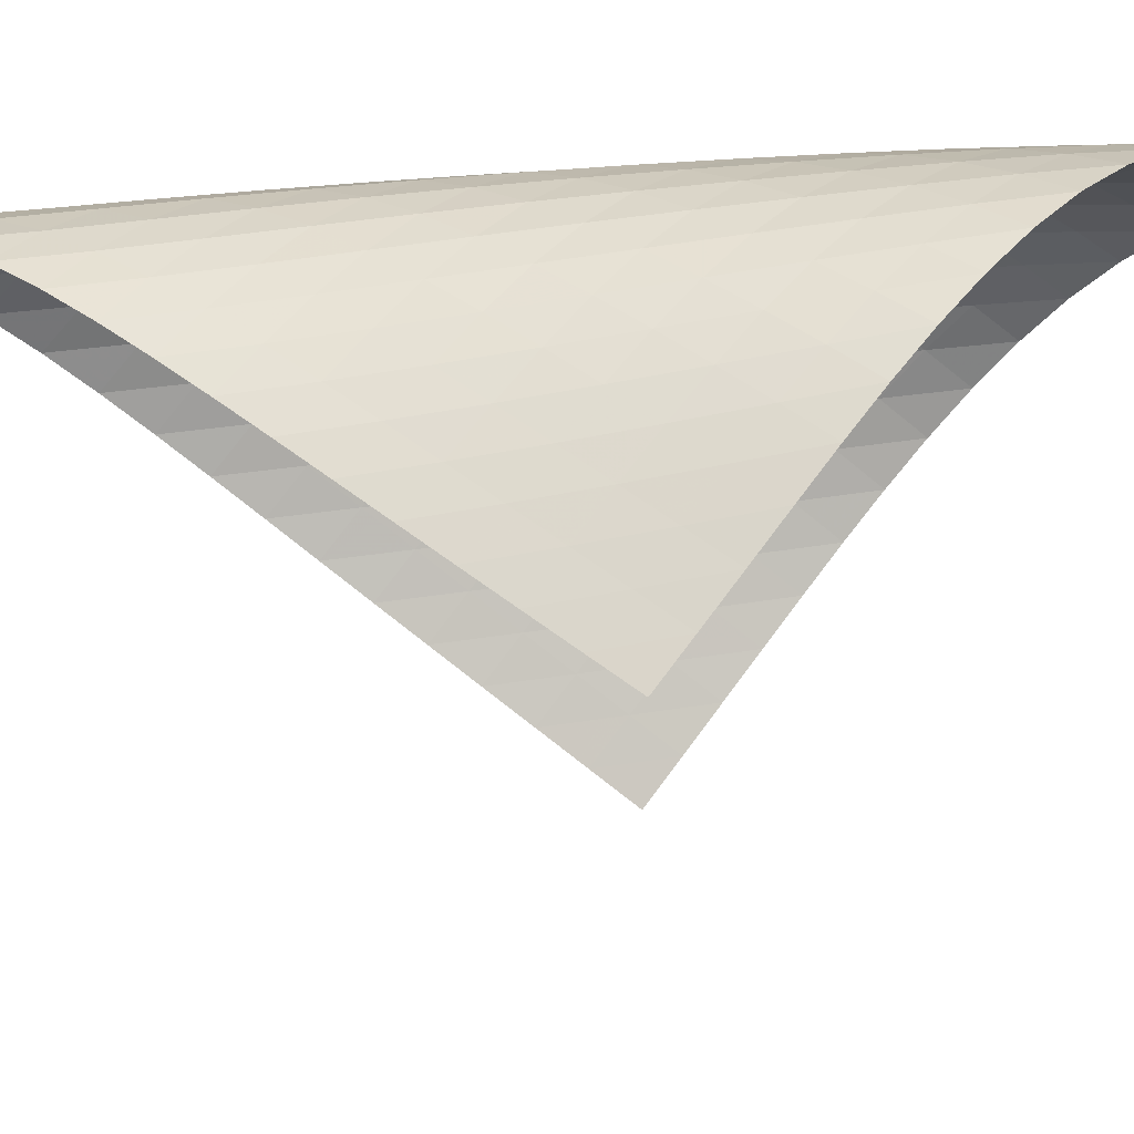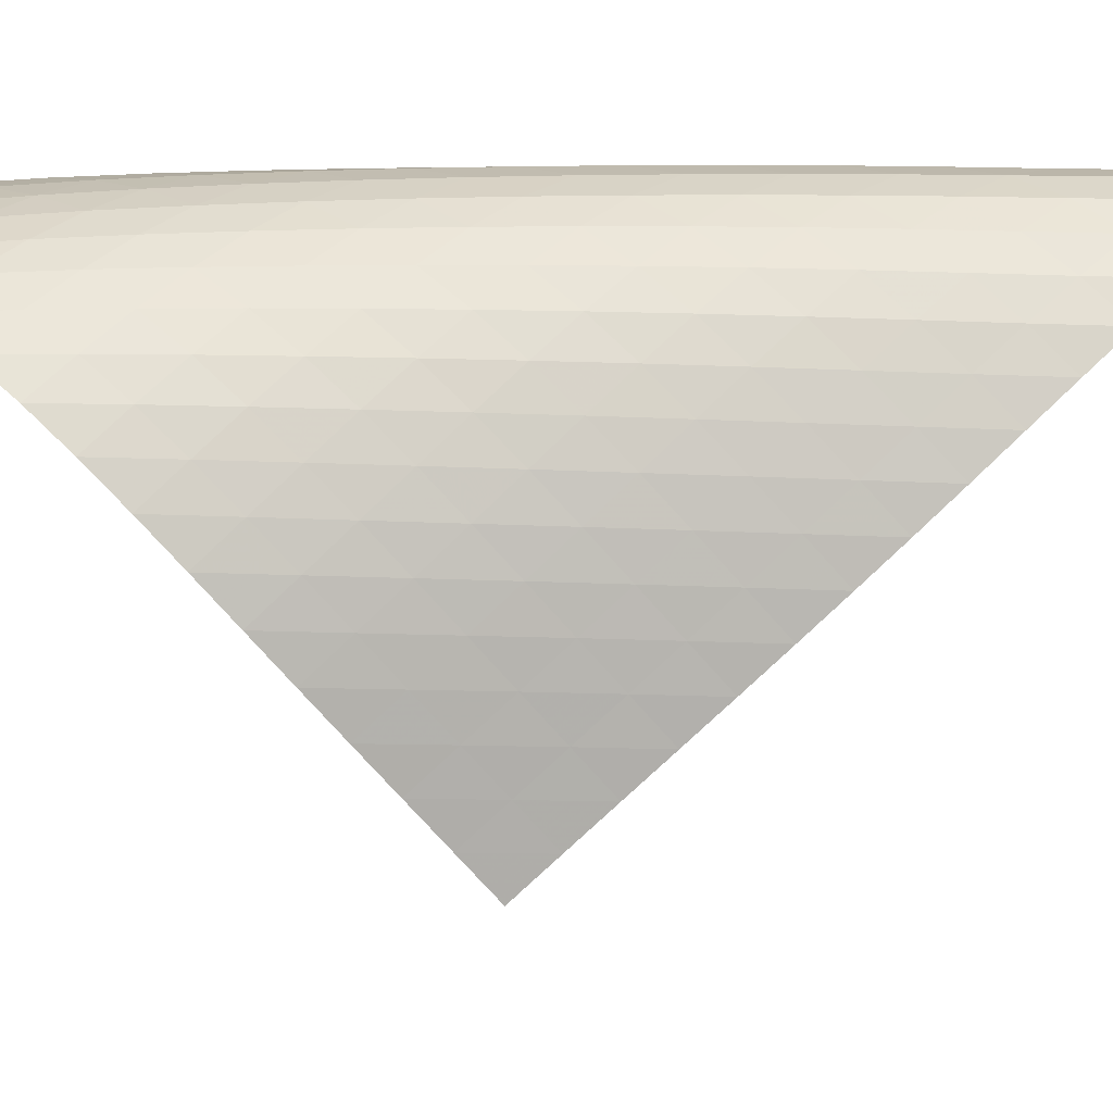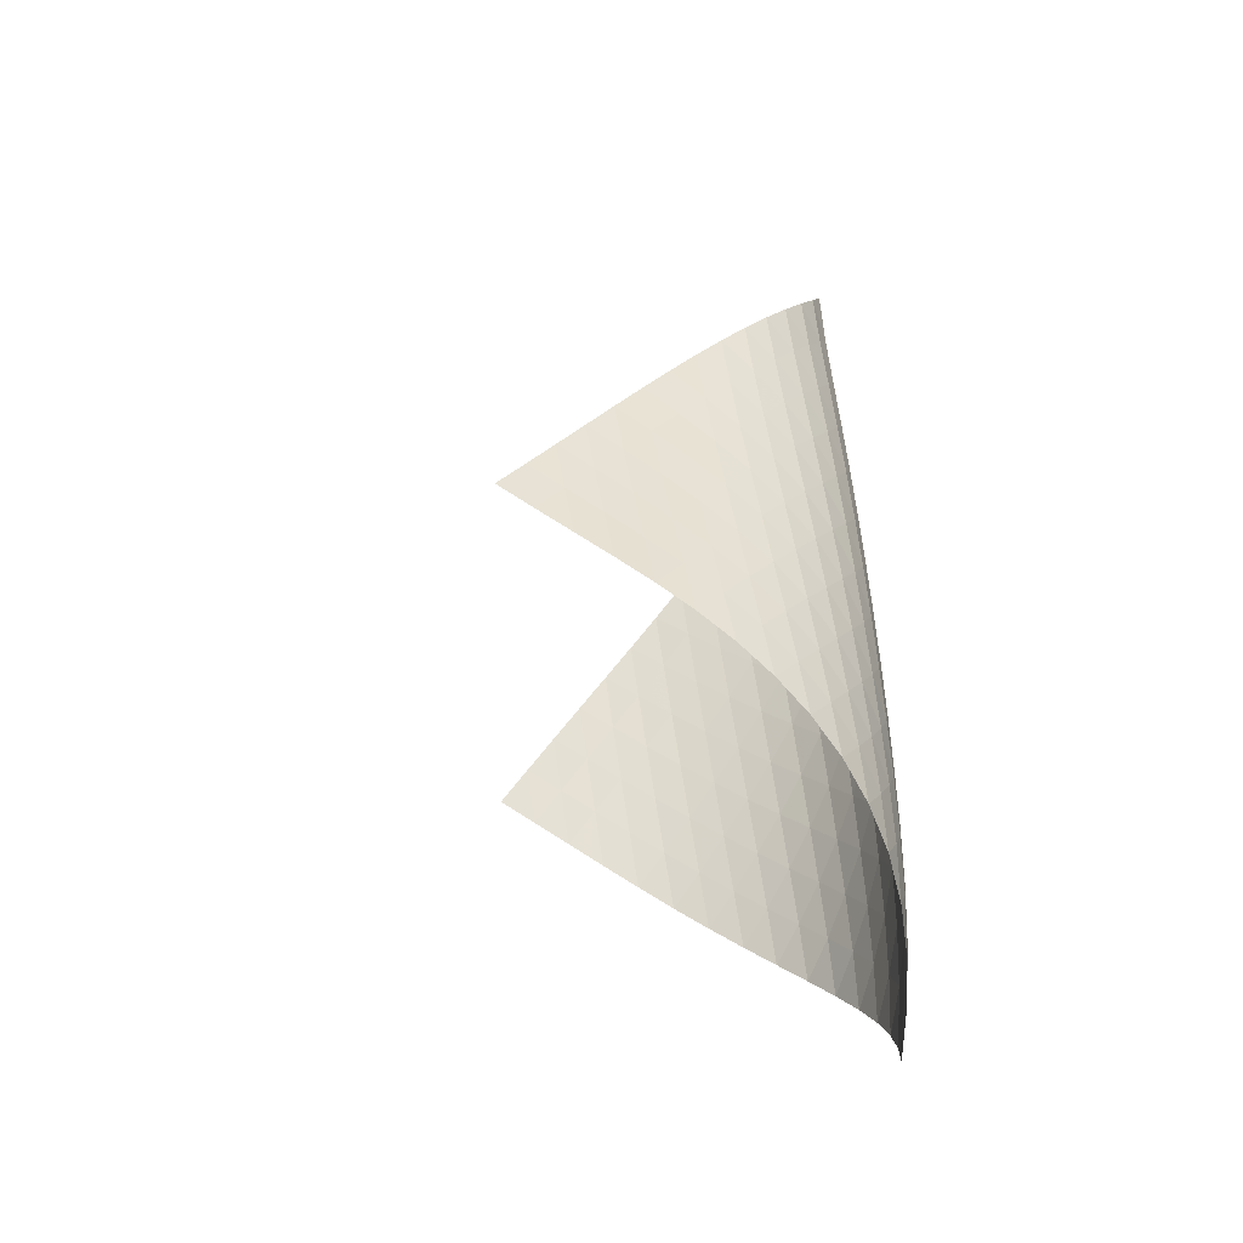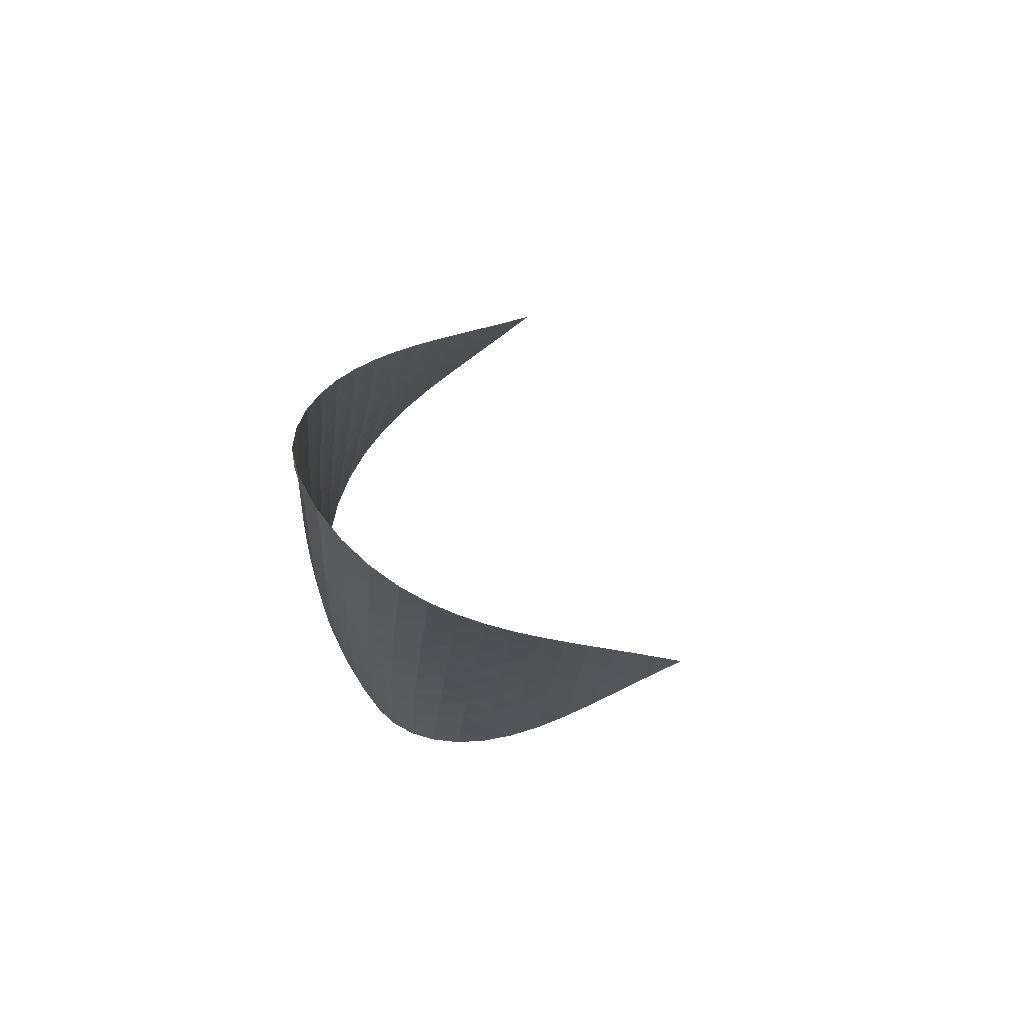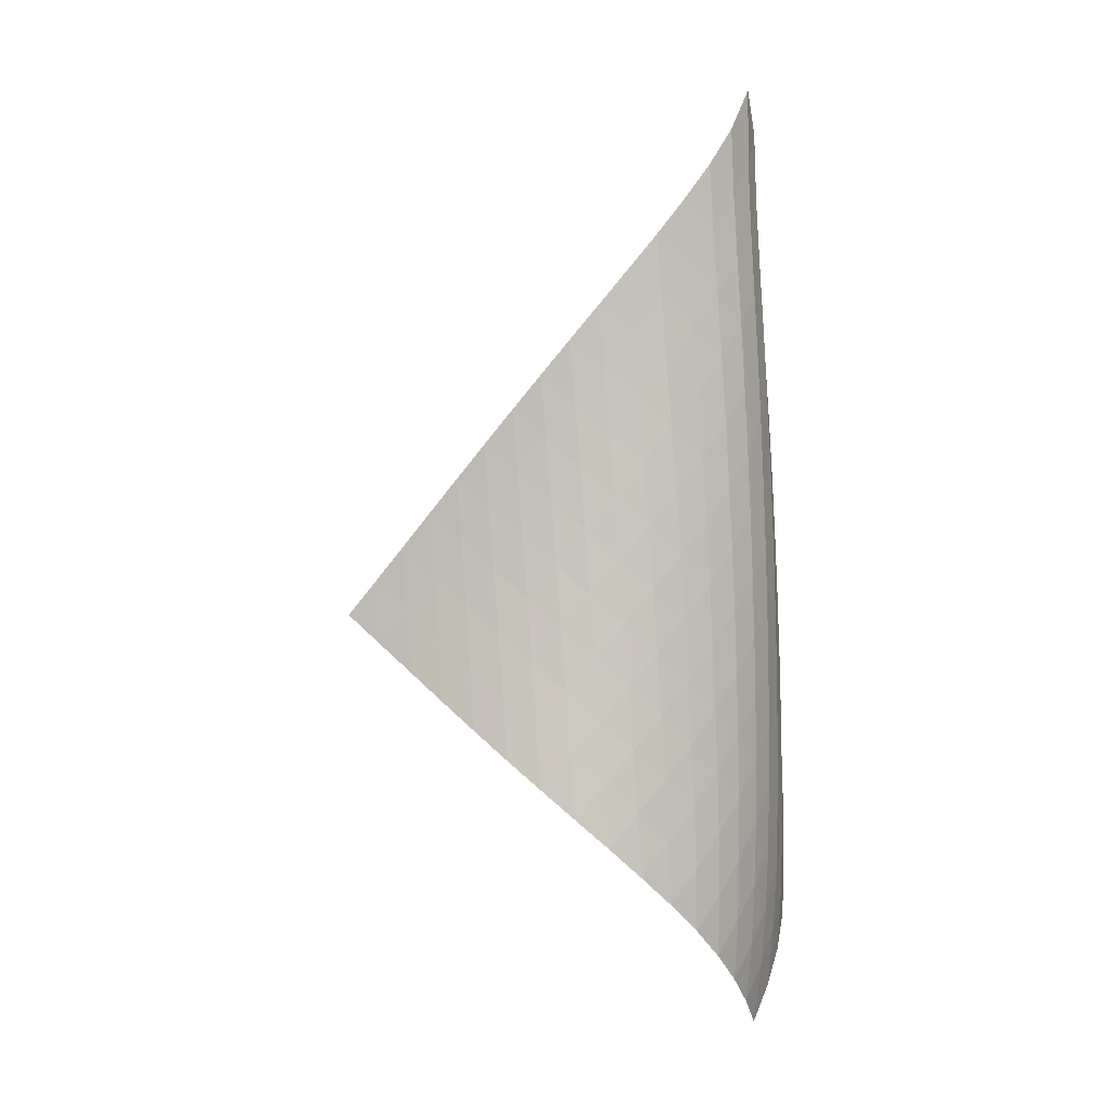
<metadata>
{"format":"obj","ext":"obj","renderer":"f3d","projection":"perspective","resolution":1024,"background":"white","views":[{"elev":-56.1,"azim":-89.0,"up":"+Z"},{"elev":67.2,"azim":86.4,"up":"+Z"},{"elev":-41.3,"azim":-136.5,"up":"+Y"},{"elev":75.4,"azim":22.4,"up":"+Y"},{"elev":5.7,"azim":-108.5,"up":"+Y"}]}
</metadata>
<code>
v -6.496 -0.04939 6.496
v 1.341 -10.37 5.072
v -5.072 -10.37 -1.341
v -6.716 -18.92 6.716
v -5.309 -9.691 -0.8514
v -5.551 -9.014 -0.3645
v -5.798 -8.336 0.1206
v -6.045 -7.658 0.6067
v -6.291 -6.981 1.097
v -6.527 -6.305 1.594
v -6.749 -5.63 2.101
v -6.946 -4.957 2.623
v -7.107 -4.284 3.16
v -7.219 -3.61 3.715
v -7.266 -2.935 4.284
v -7.232 -2.256 4.862
v -7.103 -1.567 5.438
v -6.863 -0.8519 5.994
v -5.994 -0.8519 6.863
v -5.438 -1.567 7.103
v -4.862 -2.256 7.232
v -4.284 -2.935 7.266
v -3.715 -3.61 7.219
v -3.16 -4.284 7.107
v -2.623 -4.957 6.946
v -2.101 -5.63 6.749
v -1.594 -6.305 6.527
v -1.097 -6.981 6.291
v -0.6067 -7.658 6.045
v -0.1206 -8.336 5.798
v 0.3645 -9.014 5.551
v 0.8514 -9.691 5.309
v 0.8343 -10.9 5.534
v 0.3311 -11.43 6.001
v -0.1723 -11.95 6.468
v -0.6854 -12.48 6.923
v -1.219 -13.02 7.346
v -1.782 -13.56 7.714
v -2.374 -14.12 8.009
v -2.99 -14.69 8.215
v -3.617 -15.27 8.319
v -4.239 -15.87 8.311
v -4.837 -16.47 8.186
v -5.391 -17.09 7.947
v -5.89 -17.7 7.61
v -6.329 -18.32 7.193
v -7.193 -18.32 6.329
v -7.61 -17.7 5.89
v -7.947 -17.09 5.391
v -8.186 -16.47 4.837
v -8.311 -15.87 4.239
v -8.319 -15.27 3.617
v -8.215 -14.69 2.99
v -8.009 -14.12 2.374
v -7.714 -13.56 1.782
v -7.346 -13.02 1.219
v -6.923 -12.48 0.6854
v -6.468 -11.95 0.1723
v -6.001 -11.43 -0.3311
v -5.534 -10.9 -0.8343
v -6.513 -1.488 6.513
v -6.897 -2.161 6.042
v -7.153 -2.834 5.505
v -7.296 -3.504 4.937
v -7.342 -4.174 4.362
v -7.307 -4.843 3.792
v -7.209 -5.511 3.234
v -7.064 -6.181 2.692
v -6.884 -6.851 2.164
v -6.681 -7.523 1.649
v -6.462 -8.197 1.143
v -6.233 -8.871 0.6445
v -6.001 -9.546 0.1502
v -5.767 -10.22 -0.3423
v -6.042 -2.161 6.897
v -6.562 -2.79 6.562
v -6.959 -3.436 6.106
v -7.229 -4.091 5.575
v -7.383 -4.75 5.01
v -7.44 -5.411 4.434
v -7.418 -6.073 3.861
v -7.335 -6.737 3.299
v -7.206 -7.402 2.75
v -7.044 -8.069 2.214
v -6.859 -8.738 1.69
v -6.657 -9.408 1.176
v -6.445 -10.08 0.6685
v -6.226 -10.75 0.1665
v -5.505 -2.834 7.153
v -6.106 -3.436 6.959
v -6.624 -4.06 6.624
v -7.026 -4.697 6.171
v -7.306 -5.342 5.644
v -7.473 -5.992 5.079
v -7.545 -6.646 4.501
v -7.54 -7.302 3.924
v -7.476 -7.96 3.355
v -7.367 -8.621 2.799
v -7.225 -9.283 2.254
v -7.059 -9.948 1.72
v -6.875 -10.61 1.196
v -6.678 -11.28 0.6799
v -4.937 -3.504 7.296
v -5.575 -4.091 7.229
v -6.171 -4.697 7.026
v -6.684 -5.318 6.684
v -7.088 -5.949 6.231
v -7.377 -6.588 5.706
v -7.559 -7.232 5.142
v -7.649 -7.879 4.563
v -7.665 -8.53 3.982
v -7.623 -9.182 3.407
v -7.537 -9.837 2.841
v -7.419 -10.49 2.286
v -7.274 -11.15 1.742
v -7.109 -11.82 1.208
v -4.362 -4.174 7.342
v -5.01 -4.75 7.383
v -5.644 -5.342 7.306
v -6.231 -5.949 7.088
v -6.738 -6.569 6.738
v -7.143 -7.197 6.285
v -7.441 -7.831 5.762
v -7.638 -8.47 5.2
v -7.748 -9.112 4.62
v -7.788 -9.756 4.035
v -7.771 -10.4 3.454
v -7.712 -11.05 2.88
v -7.619 -11.7 2.315
v -7.497 -12.36 1.761
v -3.792 -4.843 7.307
v -4.434 -5.411 7.44
v -5.079 -5.992 7.473
v -5.706 -6.588 7.377
v -6.285 -7.197 7.143
v -6.786 -7.816 6.786
v -7.192 -8.442 6.332
v -7.498 -9.072 5.812
v -7.71 -9.706 5.252
v -7.841 -10.34 4.672
v -7.905 -10.98 4.085
v -7.917 -11.62 3.498
v -7.887 -12.27 2.917
v -7.819 -12.91 2.343
v -3.234 -5.511 7.209
v -3.861 -6.073 7.418
v -4.501 -6.646 7.545
v -5.142 -7.232 7.559
v -5.762 -7.831 7.441
v -6.332 -8.442 7.192
v -6.827 -9.06 6.827
v -7.233 -9.684 6.373
v -7.547 -10.31 5.855
v -7.774 -10.94 5.298
v -7.927 -11.57 4.719
v -8.019 -12.2 4.13
v -8.06 -12.84 3.54
v -8.058 -13.48 2.953
v -2.692 -6.181 7.064
v -3.299 -6.737 7.335
v -3.924 -7.302 7.54
v -4.563 -7.879 7.649
v -5.2 -8.47 7.638
v -5.812 -9.072 7.498
v -6.373 -9.684 7.233
v -6.862 -10.3 6.862
v -7.268 -10.92 6.406
v -7.589 -11.55 5.891
v -7.832 -12.17 5.337
v -8.008 -12.8 4.761
v -8.128 -13.43 4.173
v -8.198 -14.06 3.58
v -2.164 -6.851 6.884
v -2.75 -7.402 7.206
v -3.355 -7.96 7.476
v -3.982 -8.53 7.665
v -4.62 -9.112 7.748
v -5.252 -9.706 7.71
v -5.855 -10.31 7.547
v -6.406 -10.92 7.268
v -6.889 -11.54 6.889
v -7.294 -12.16 6.432
v -7.623 -12.78 5.919
v -7.883 -13.4 5.37
v -8.084 -14.03 4.797
v -8.231 -14.65 4.21
v -1.649 -7.523 6.681
v -2.214 -8.069 7.044
v -2.799 -8.621 7.367
v -3.407 -9.182 7.623
v -4.035 -9.756 7.788
v -4.672 -10.34 7.841
v -5.298 -10.94 7.774
v -5.891 -11.55 7.589
v -6.432 -12.16 7.294
v -6.907 -12.78 6.907
v -7.312 -13.4 6.449
v -7.65 -14.02 5.939
v -7.927 -14.63 5.394
v -8.149 -15.25 4.825
v -1.143 -8.197 6.462
v -1.69 -8.738 6.859
v -2.254 -9.283 7.225
v -2.841 -9.837 7.537
v -3.454 -10.4 7.771
v -4.085 -10.98 7.905
v -4.719 -11.57 7.927
v -5.337 -12.17 7.832
v -5.919 -12.78 7.623
v -6.449 -13.4 7.312
v -6.916 -14.01 6.916
v -7.32 -14.63 6.455
v -7.664 -15.25 5.948
v -7.954 -15.86 5.406
v -0.6445 -8.871 6.233
v -1.176 -9.408 6.657
v -1.72 -9.948 7.059
v -2.286 -10.49 7.419
v -2.88 -11.05 7.712
v -3.498 -11.62 7.917
v -4.13 -12.2 8.019
v -4.761 -12.8 8.008
v -5.37 -13.4 7.883
v -5.939 -14.02 7.65
v -6.455 -14.63 7.32
v -6.912 -15.25 6.912
v -7.31 -15.86 6.445
v -7.655 -16.48 5.936
v -0.1502 -9.546 6.001
v -0.6685 -10.08 6.445
v -1.196 -10.61 6.875
v -1.742 -11.15 7.274
v -2.315 -11.7 7.619
v -2.917 -12.27 7.887
v -3.54 -12.84 8.06
v -4.173 -13.43 8.128
v -4.797 -14.03 8.084
v -5.394 -14.63 7.927
v -5.948 -15.25 7.664
v -6.445 -15.86 7.31
v -6.886 -16.48 6.886
v -7.272 -17.09 6.408
v 0.3423 -10.22 5.767
v -0.1665 -10.75 6.226
v -0.6799 -11.28 6.678
v -1.208 -11.82 7.109
v -1.761 -12.36 7.497
v -2.343 -12.91 7.819
v -2.953 -13.48 8.058
v -3.58 -14.06 8.198
v -4.21 -14.65 8.231
v -4.825 -15.25 8.149
v -5.406 -15.86 7.954
v -5.936 -16.48 7.655
v -6.408 -17.09 7.272
v -6.824 -17.71 6.824
f 256 46 4
f 256 4 47
f 5 74 60
f 5 60 3
f 74 88 59
f 74 59 60
f 88 102 58
f 88 58 59
f 102 116 57
f 102 57 58
f 116 130 56
f 116 56 57
f 130 144 55
f 130 55 56
f 144 158 54
f 144 54 55
f 158 172 53
f 158 53 54
f 172 186 52
f 172 52 53
f 186 200 51
f 186 51 52
f 200 214 50
f 200 50 51
f 214 228 49
f 214 49 50
f 228 242 48
f 228 48 49
f 242 256 47
f 242 47 48
f 1 19 61
f 1 61 18
f 18 61 62
f 18 62 17
f 17 62 63
f 17 63 16
f 16 63 64
f 16 64 15
f 15 64 65
f 15 65 14
f 14 65 66
f 14 66 13
f 13 66 67
f 13 67 12
f 12 67 68
f 12 68 11
f 11 68 69
f 11 69 10
f 10 69 70
f 10 70 9
f 9 70 71
f 9 71 8
f 8 71 72
f 8 72 7
f 7 72 73
f 7 73 6
f 6 73 74
f 6 74 5
f 19 20 75
f 19 75 61
f 61 75 76
f 61 76 62
f 62 76 77
f 62 77 63
f 63 77 78
f 63 78 64
f 64 78 79
f 64 79 65
f 65 79 80
f 65 80 66
f 66 80 81
f 66 81 67
f 67 81 82
f 67 82 68
f 68 82 83
f 68 83 69
f 69 83 84
f 69 84 70
f 70 84 85
f 70 85 71
f 71 85 86
f 71 86 72
f 72 86 87
f 72 87 73
f 73 87 88
f 73 88 74
f 20 21 89
f 20 89 75
f 75 89 90
f 75 90 76
f 76 90 91
f 76 91 77
f 77 91 92
f 77 92 78
f 78 92 93
f 78 93 79
f 79 93 94
f 79 94 80
f 80 94 95
f 80 95 81
f 81 95 96
f 81 96 82
f 82 96 97
f 82 97 83
f 83 97 98
f 83 98 84
f 84 98 99
f 84 99 85
f 85 99 100
f 85 100 86
f 86 100 101
f 86 101 87
f 87 101 102
f 87 102 88
f 21 22 103
f 21 103 89
f 89 103 104
f 89 104 90
f 90 104 105
f 90 105 91
f 91 105 106
f 91 106 92
f 92 106 107
f 92 107 93
f 93 107 108
f 93 108 94
f 94 108 109
f 94 109 95
f 95 109 110
f 95 110 96
f 96 110 111
f 96 111 97
f 97 111 112
f 97 112 98
f 98 112 113
f 98 113 99
f 99 113 114
f 99 114 100
f 100 114 115
f 100 115 101
f 101 115 116
f 101 116 102
f 22 23 117
f 22 117 103
f 103 117 118
f 103 118 104
f 104 118 119
f 104 119 105
f 105 119 120
f 105 120 106
f 106 120 121
f 106 121 107
f 107 121 122
f 107 122 108
f 108 122 123
f 108 123 109
f 109 123 124
f 109 124 110
f 110 124 125
f 110 125 111
f 111 125 126
f 111 126 112
f 112 126 127
f 112 127 113
f 113 127 128
f 113 128 114
f 114 128 129
f 114 129 115
f 115 129 130
f 115 130 116
f 23 24 131
f 23 131 117
f 117 131 132
f 117 132 118
f 118 132 133
f 118 133 119
f 119 133 134
f 119 134 120
f 120 134 135
f 120 135 121
f 121 135 136
f 121 136 122
f 122 136 137
f 122 137 123
f 123 137 138
f 123 138 124
f 124 138 139
f 124 139 125
f 125 139 140
f 125 140 126
f 126 140 141
f 126 141 127
f 127 141 142
f 127 142 128
f 128 142 143
f 128 143 129
f 129 143 144
f 129 144 130
f 24 25 145
f 24 145 131
f 131 145 146
f 131 146 132
f 132 146 147
f 132 147 133
f 133 147 148
f 133 148 134
f 134 148 149
f 134 149 135
f 135 149 150
f 135 150 136
f 136 150 151
f 136 151 137
f 137 151 152
f 137 152 138
f 138 152 153
f 138 153 139
f 139 153 154
f 139 154 140
f 140 154 155
f 140 155 141
f 141 155 156
f 141 156 142
f 142 156 157
f 142 157 143
f 143 157 158
f 143 158 144
f 25 26 159
f 25 159 145
f 145 159 160
f 145 160 146
f 146 160 161
f 146 161 147
f 147 161 162
f 147 162 148
f 148 162 163
f 148 163 149
f 149 163 164
f 149 164 150
f 150 164 165
f 150 165 151
f 151 165 166
f 151 166 152
f 152 166 167
f 152 167 153
f 153 167 168
f 153 168 154
f 154 168 169
f 154 169 155
f 155 169 170
f 155 170 156
f 156 170 171
f 156 171 157
f 157 171 172
f 157 172 158
f 26 27 173
f 26 173 159
f 159 173 174
f 159 174 160
f 160 174 175
f 160 175 161
f 161 175 176
f 161 176 162
f 162 176 177
f 162 177 163
f 163 177 178
f 163 178 164
f 164 178 179
f 164 179 165
f 165 179 180
f 165 180 166
f 166 180 181
f 166 181 167
f 167 181 182
f 167 182 168
f 168 182 183
f 168 183 169
f 169 183 184
f 169 184 170
f 170 184 185
f 170 185 171
f 171 185 186
f 171 186 172
f 27 28 187
f 27 187 173
f 173 187 188
f 173 188 174
f 174 188 189
f 174 189 175
f 175 189 190
f 175 190 176
f 176 190 191
f 176 191 177
f 177 191 192
f 177 192 178
f 178 192 193
f 178 193 179
f 179 193 194
f 179 194 180
f 180 194 195
f 180 195 181
f 181 195 196
f 181 196 182
f 182 196 197
f 182 197 183
f 183 197 198
f 183 198 184
f 184 198 199
f 184 199 185
f 185 199 200
f 185 200 186
f 28 29 201
f 28 201 187
f 187 201 202
f 187 202 188
f 188 202 203
f 188 203 189
f 189 203 204
f 189 204 190
f 190 204 205
f 190 205 191
f 191 205 206
f 191 206 192
f 192 206 207
f 192 207 193
f 193 207 208
f 193 208 194
f 194 208 209
f 194 209 195
f 195 209 210
f 195 210 196
f 196 210 211
f 196 211 197
f 197 211 212
f 197 212 198
f 198 212 213
f 198 213 199
f 199 213 214
f 199 214 200
f 29 30 215
f 29 215 201
f 201 215 216
f 201 216 202
f 202 216 217
f 202 217 203
f 203 217 218
f 203 218 204
f 204 218 219
f 204 219 205
f 205 219 220
f 205 220 206
f 206 220 221
f 206 221 207
f 207 221 222
f 207 222 208
f 208 222 223
f 208 223 209
f 209 223 224
f 209 224 210
f 210 224 225
f 210 225 211
f 211 225 226
f 211 226 212
f 212 226 227
f 212 227 213
f 213 227 228
f 213 228 214
f 30 31 229
f 30 229 215
f 215 229 230
f 215 230 216
f 216 230 231
f 216 231 217
f 217 231 232
f 217 232 218
f 218 232 233
f 218 233 219
f 219 233 234
f 219 234 220
f 220 234 235
f 220 235 221
f 221 235 236
f 221 236 222
f 222 236 237
f 222 237 223
f 223 237 238
f 223 238 224
f 224 238 239
f 224 239 225
f 225 239 240
f 225 240 226
f 226 240 241
f 226 241 227
f 227 241 242
f 227 242 228
f 31 32 243
f 31 243 229
f 229 243 244
f 229 244 230
f 230 244 245
f 230 245 231
f 231 245 246
f 231 246 232
f 232 246 247
f 232 247 233
f 233 247 248
f 233 248 234
f 234 248 249
f 234 249 235
f 235 249 250
f 235 250 236
f 236 250 251
f 236 251 237
f 237 251 252
f 237 252 238
f 238 252 253
f 238 253 239
f 239 253 254
f 239 254 240
f 240 254 255
f 240 255 241
f 241 255 256
f 241 256 242
f 32 2 33
f 32 33 243
f 243 33 34
f 243 34 244
f 244 34 35
f 244 35 245
f 245 35 36
f 245 36 246
f 246 36 37
f 246 37 247
f 247 37 38
f 247 38 248
f 248 38 39
f 248 39 249
f 249 39 40
f 249 40 250
f 250 40 41
f 250 41 251
f 251 41 42
f 251 42 252
f 252 42 43
f 252 43 253
f 253 43 44
f 253 44 254
f 254 44 45
f 254 45 255
f 255 45 46
f 255 46 256

</code>
